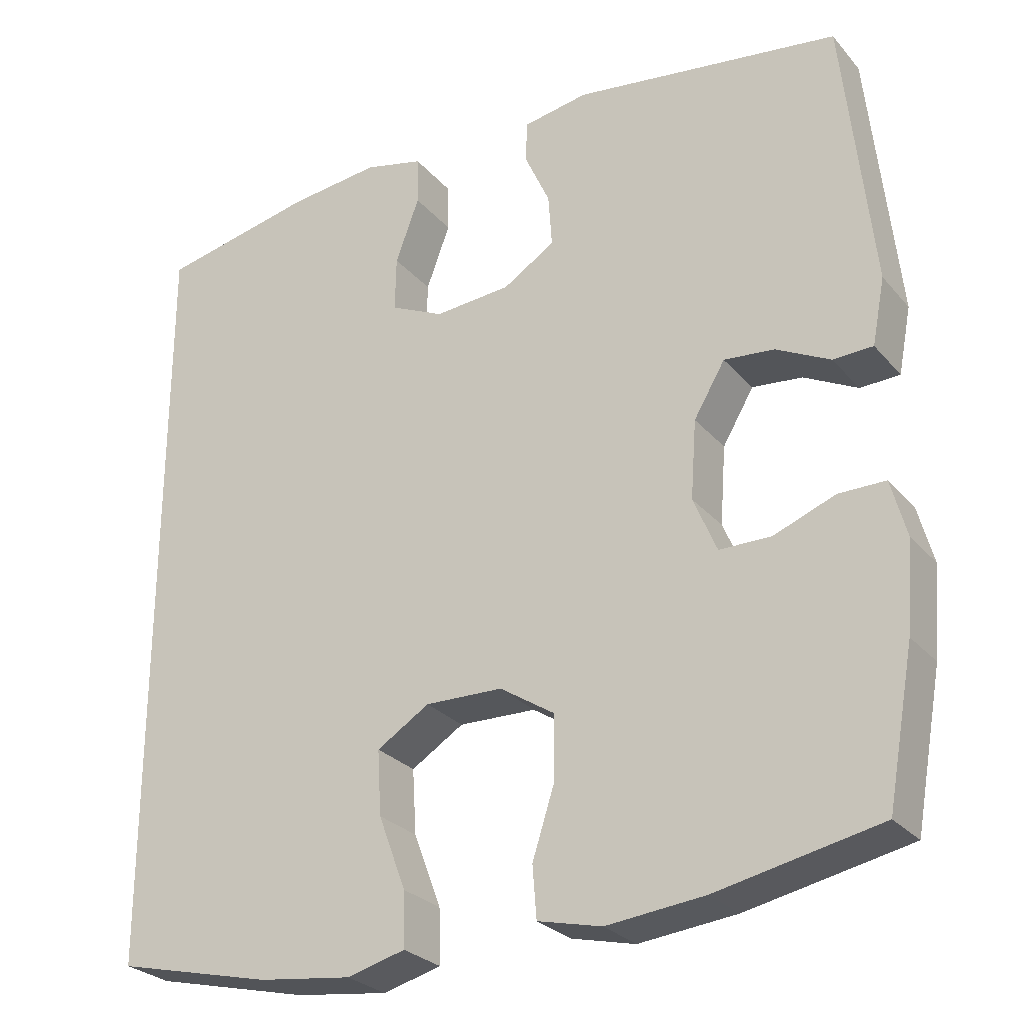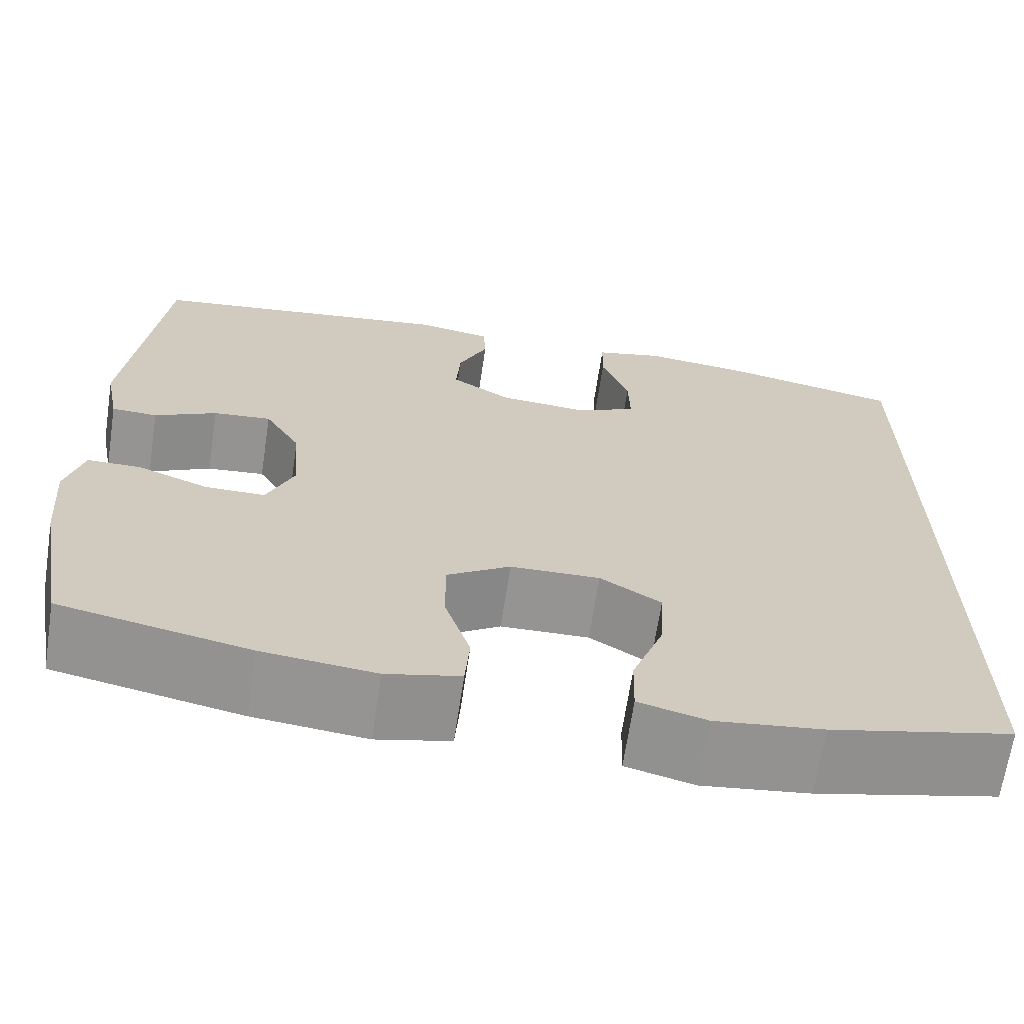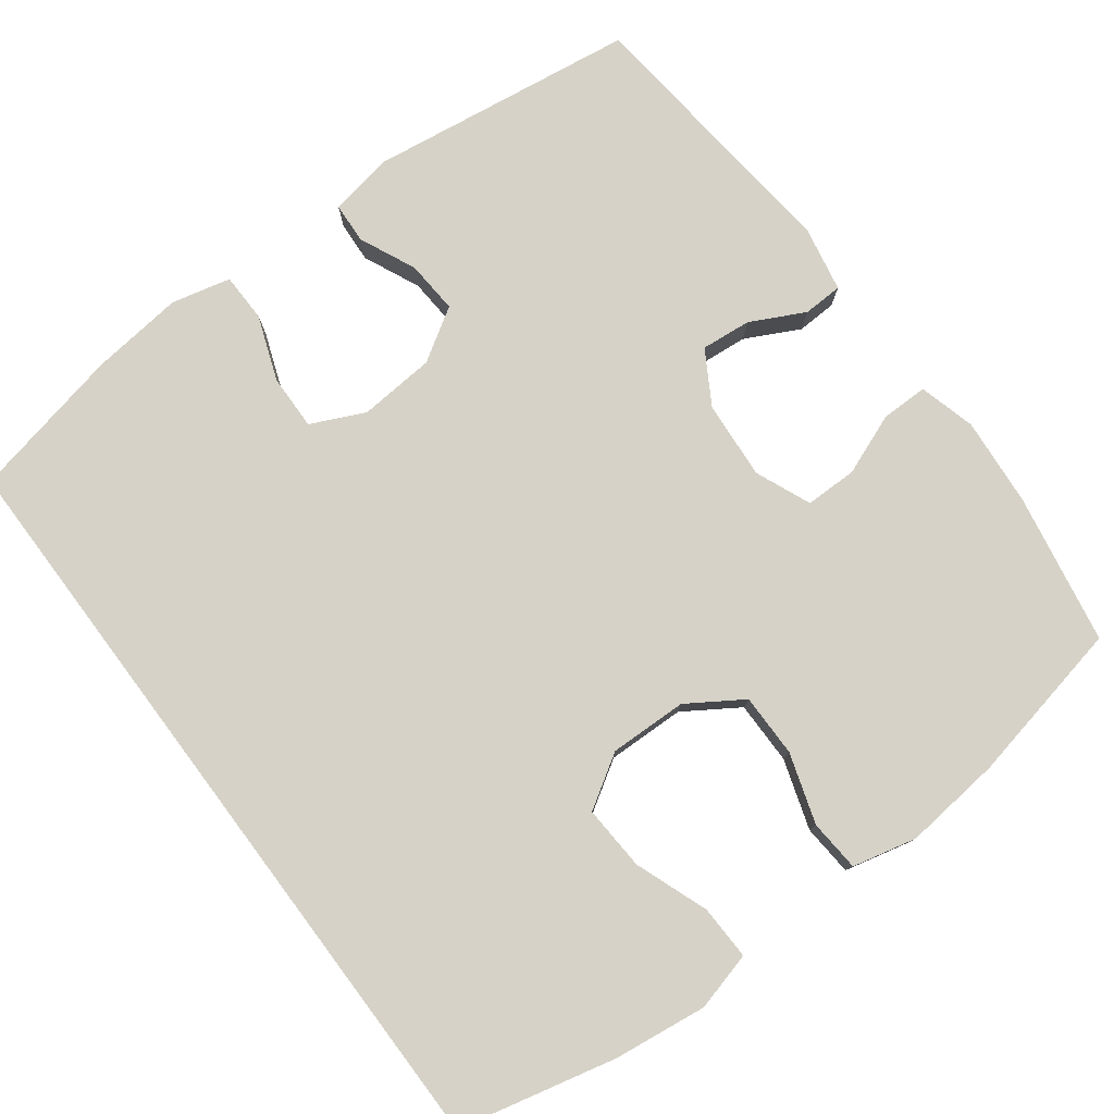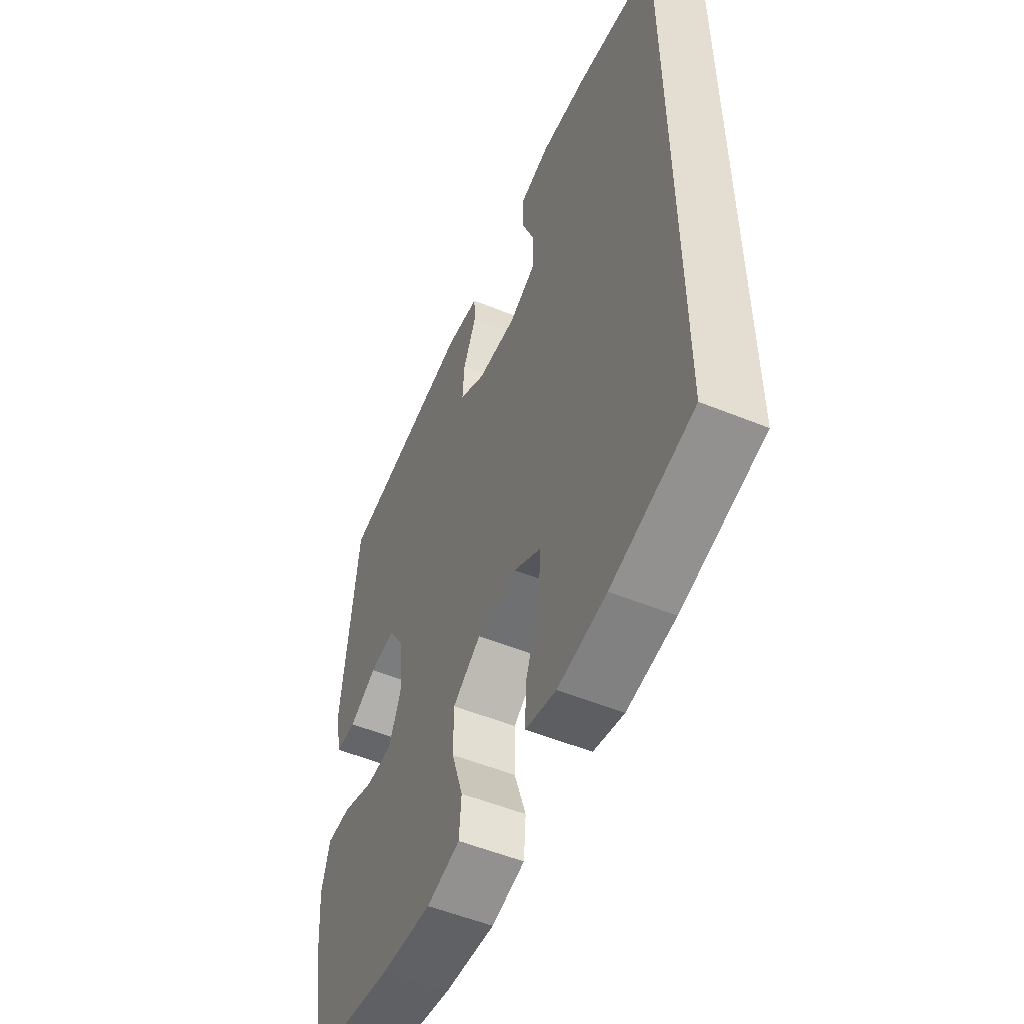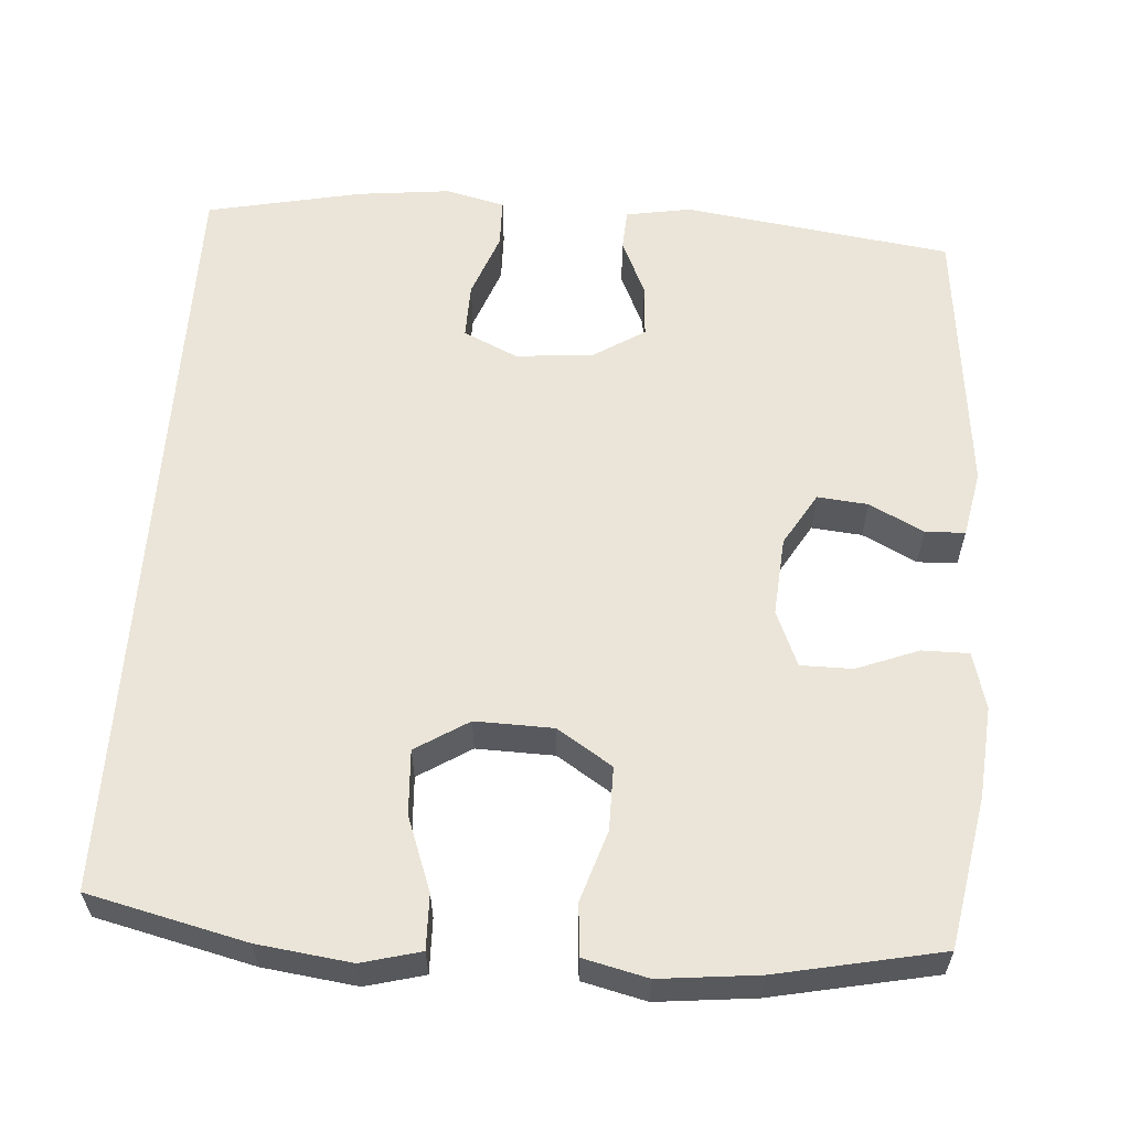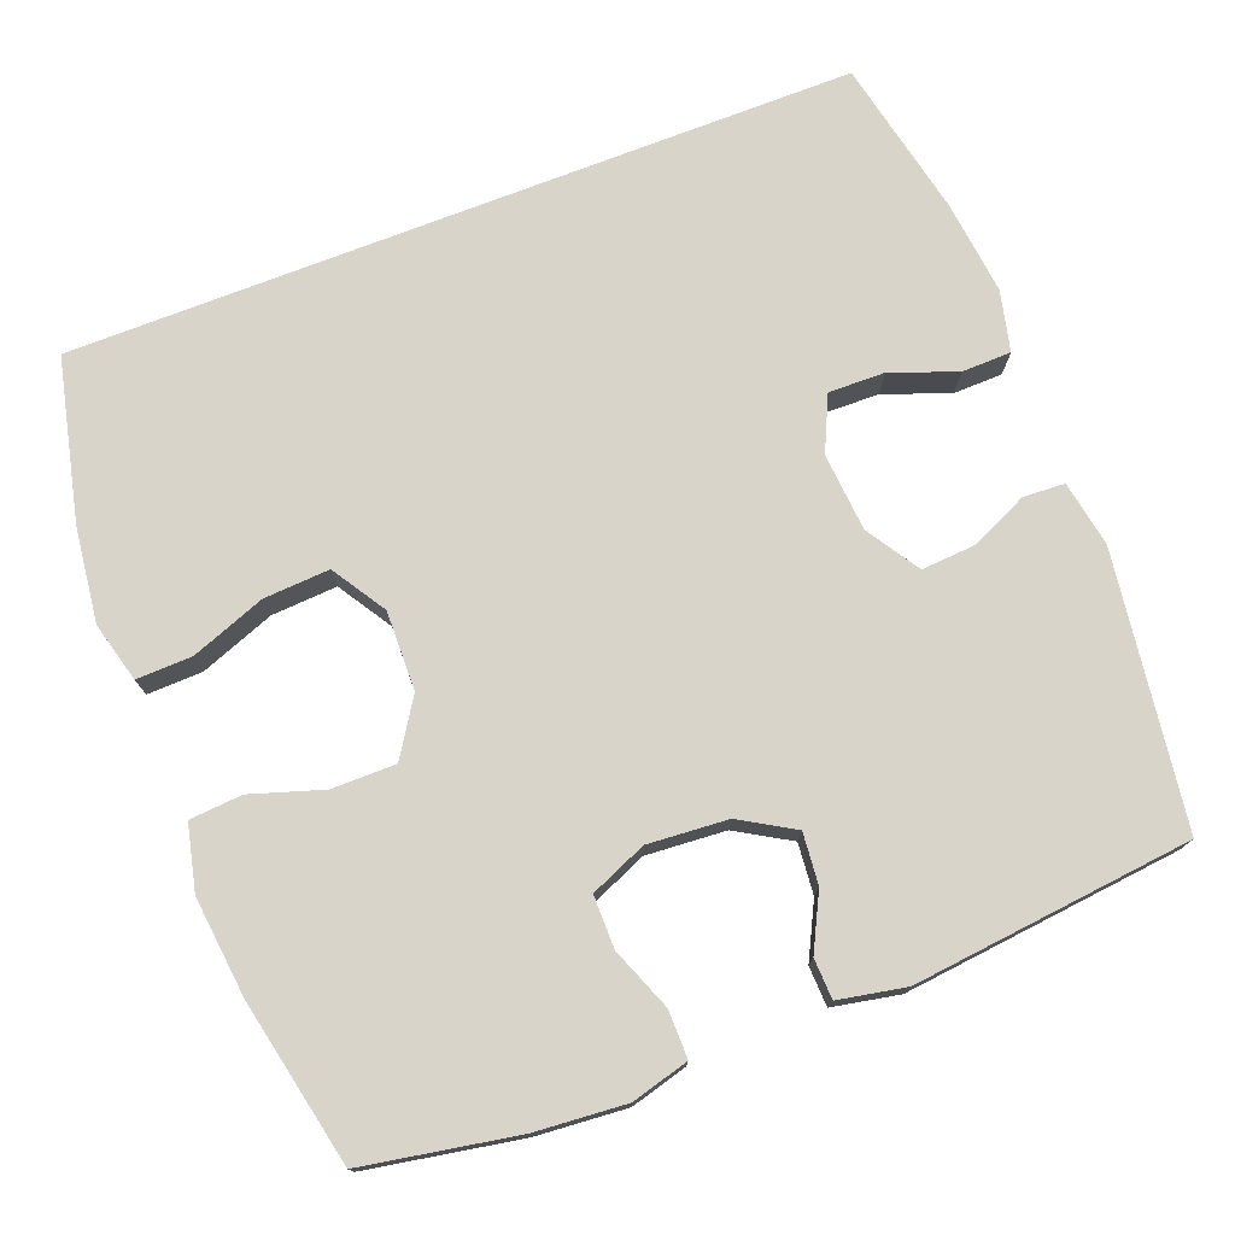
<metadata>
{"format":"obj","ext":"obj","renderer":"f3d","projection":"perspective","resolution":1024,"background":"white","views":[{"elev":-27.1,"azim":-148.7,"up":"+Z"},{"elev":-67.2,"azim":-8.6,"up":"+Z"},{"elev":78.6,"azim":143.2,"up":"+Y"},{"elev":-53.6,"azim":66.5,"up":"+Z"},{"elev":59.5,"azim":-175.9,"up":"+Y"},{"elev":75.4,"azim":-111.1,"up":"+Y"}]}
</metadata>
<code>
o path1204
v -0.5387 0.0375 0.1443
v -0.5221 0.0375 0.05823
v -0.4703 0.0375 0.05619
v -0.4001 0.0375 0.0918
v -0.3346 0.0375 0.09792
v -0.294 0.0375 0.02917
v -0.2864 0.0375 -0.07295
v -0.3169 0.0375 -0.1452
v -0.3846 0.0375 -0.1451
v -0.4644 0.0375 -0.1139
v -0.5255 0.0375 -0.1136
v -0.5454 0.0375 -0.1875
v -0.536 0.0375 -0.3038
v -0.5007 0.0375 -0.4997
v -0.2878 0.0375 -0.5439
v -0.1602 0.0375 -0.5577
v -0.07674 0.0375 -0.5381
v -0.07154 0.0375 -0.4709
v -0.1007 0.0375 -0.3796
v -0.1009 0.0375 -0.2971
v -0.02963 0.0375 -0.2511
v 0.0716 0.0375 -0.2488
v 0.1404 0.0375 -0.2921
v 0.1353 0.0375 -0.3764
v 0.09966 0.0375 -0.472
v 0.09773 0.0375 -0.5429
v 0.1743 0.0375 -0.5632
v 0.2958 0.0375 -0.5478
v 0.501 0.0375 -0.4997
v 0.501 0.0375 0.5022
v 0.2993 0.0375 0.5449
v 0.1792 0.0375 0.5584
v 0.1022 0.0375 0.5401
v 0.1009 0.0375 0.4769
v 0.132 0.0375 0.3927
v 0.1335 0.0375 0.321
v 0.06374 0.0375 0.2886
v -0.03599 0.0375 0.2967
v -0.1038 0.0375 0.3396
v -0.09907 0.0375 0.4086
v -0.06559 0.0375 0.4822
v -0.06845 0.0375 0.5352
v -0.1526 0.0375 0.5501
v -0.5007 0.0375 0.5022
v -0.5387 -0.0375 0.1443
v -0.5221 -0.0375 0.05823
v -0.4703 -0.0375 0.05619
v -0.4001 -0.0375 0.0918
v -0.3346 -0.0375 0.09792
v -0.294 -0.0375 0.02917
v -0.2864 -0.0375 -0.07295
v -0.3169 -0.0375 -0.1452
v -0.3846 -0.0375 -0.1451
v -0.4644 -0.0375 -0.1139
v -0.5255 -0.0375 -0.1136
v -0.5454 -0.0375 -0.1875
v -0.536 -0.0375 -0.3038
v -0.5007 -0.0375 -0.4997
v -0.2878 -0.0375 -0.5439
v -0.1602 -0.0375 -0.5577
v -0.07674 -0.0375 -0.5381
v -0.07154 -0.0375 -0.4709
v -0.1007 -0.0375 -0.3796
v -0.1009 -0.0375 -0.2971
v -0.02963 -0.0375 -0.2511
v 0.0716 -0.0375 -0.2488
v 0.1404 -0.0375 -0.2921
v 0.1353 -0.0375 -0.3764
v 0.09966 -0.0375 -0.472
v 0.09773 -0.0375 -0.5429
v 0.1743 -0.0375 -0.5632
v 0.2958 -0.0375 -0.5478
v 0.501 -0.0375 -0.4997
v 0.501 -0.0375 0.5022
v 0.2993 -0.0375 0.5449
v 0.1792 -0.0375 0.5584
v 0.1022 -0.0375 0.5401
v 0.1009 -0.0375 0.4769
v 0.132 -0.0375 0.3927
v 0.1335 -0.0375 0.321
v 0.06374 -0.0375 0.2886
v -0.03599 -0.0375 0.2967
v -0.1038 -0.0375 0.3396
v -0.09907 -0.0375 0.4086
v -0.06559 -0.0375 0.4822
v -0.06845 -0.0375 0.5352
v -0.1526 -0.0375 0.5501
v -0.5007 -0.0375 0.5022
v 0.501 0.0375 -0.4997
v 0.501 0.0375 -0.4997
v 0.501 0.0375 0.5022
v 0.501 0.0375 0.5022
v 0.2993 0.0375 0.5449
v 0.2958 0.0375 -0.5478
v 0.1792 0.0375 0.5584
v 0.1743 0.0375 -0.5632
v 0.1022 0.0375 0.5401
v 0.1022 0.0375 0.5401
v 0.09773 0.0375 -0.5429
v 0.09773 0.0375 -0.5429
v 0.1404 0.0375 -0.2921
v 0.1404 0.0375 -0.2921
v 0.1353 0.0375 -0.3764
v 0.132 0.0375 0.3927
v 0.1335 0.0375 0.321
v 0.1335 0.0375 0.321
v 0.0716 0.0375 -0.2488
v 0.09966 0.0375 -0.472
v 0.06374 0.0375 0.2886
v 0.1009 0.0375 0.4769
v -0.02963 0.0375 -0.2511
v -0.03599 0.0375 0.2967
v -0.1009 0.0375 -0.2971
v -0.1038 0.0375 0.3396
v -0.1038 0.0375 0.3396
v -0.09907 0.0375 0.4086
v -0.06559 0.0375 0.4822
v -0.06845 0.0375 0.5352
v -0.06845 0.0375 0.5352
v -0.1526 0.0375 0.5501
v -0.07674 0.0375 -0.5381
v -0.07674 0.0375 -0.5381
v -0.07154 0.0375 -0.4709
v -0.1007 0.0375 -0.3796
v -0.1602 0.0375 -0.5577
v -0.2878 0.0375 -0.5439
v -0.294 0.0375 0.02917
v -0.2864 0.0375 -0.07295
v -0.3169 0.0375 -0.1452
v -0.3169 0.0375 -0.1452
v -0.3346 0.0375 0.09792
v -0.3346 0.0375 0.09792
v -0.3846 0.0375 -0.1451
v -0.4001 0.0375 0.0918
v -0.4644 0.0375 -0.1139
v -0.4703 0.0375 0.05619
v -0.5007 0.0375 -0.4997
v -0.5007 0.0375 -0.4997
v -0.5255 0.0375 -0.1136
v -0.5255 0.0375 -0.1136
v -0.5221 0.0375 0.05823
v -0.5221 0.0375 0.05823
v -0.5007 0.0375 0.5022
v -0.5007 0.0375 0.5022
v -0.536 0.0375 -0.3038
v -0.5387 0.0375 0.1443
v -0.5454 0.0375 -0.1875
v 0.501 -0.0375 -0.4997
v 0.501 -0.0375 -0.4997
v 0.501 -0.0375 0.5022
v 0.501 -0.0375 0.5022
v 0.2993 -0.0375 0.5449
v 0.2958 -0.0375 -0.5478
v 0.1792 -0.0375 0.5584
v 0.1743 -0.0375 -0.5632
v 0.1022 -0.0375 0.5401
v 0.1022 -0.0375 0.5401
v 0.09773 -0.0375 -0.5429
v 0.09773 -0.0375 -0.5429
v 0.1404 -0.0375 -0.2921
v 0.1404 -0.0375 -0.2921
v 0.1353 -0.0375 -0.3764
v 0.132 -0.0375 0.3927
v 0.1335 -0.0375 0.321
v 0.1335 -0.0375 0.321
v 0.0716 -0.0375 -0.2488
v 0.09966 -0.0375 -0.472
v 0.06374 -0.0375 0.2886
v 0.1009 -0.0375 0.4769
v -0.02963 -0.0375 -0.2511
v -0.03599 -0.0375 0.2967
v -0.1009 -0.0375 -0.2971
v -0.1038 -0.0375 0.3396
v -0.1038 -0.0375 0.3396
v -0.09907 -0.0375 0.4086
v -0.06559 -0.0375 0.4822
v -0.06845 -0.0375 0.5352
v -0.06845 -0.0375 0.5352
v -0.1526 -0.0375 0.5501
v -0.07674 -0.0375 -0.5381
v -0.07674 -0.0375 -0.5381
v -0.07154 -0.0375 -0.4709
v -0.1007 -0.0375 -0.3796
v -0.1602 -0.0375 -0.5577
v -0.2878 -0.0375 -0.5439
v -0.294 -0.0375 0.02917
v -0.2864 -0.0375 -0.07295
v -0.3169 -0.0375 -0.1452
v -0.3169 -0.0375 -0.1452
v -0.3346 -0.0375 0.09792
v -0.3346 -0.0375 0.09792
v -0.3846 -0.0375 -0.1451
v -0.4001 -0.0375 0.0918
v -0.4644 -0.0375 -0.1139
v -0.4703 -0.0375 0.05619
v -0.5007 -0.0375 -0.4997
v -0.5007 -0.0375 -0.4997
v -0.5255 -0.0375 -0.1136
v -0.5255 -0.0375 -0.1136
v -0.5221 -0.0375 0.05823
v -0.5221 -0.0375 0.05823
v -0.5007 -0.0375 0.5022
v -0.5007 -0.0375 0.5022
v -0.536 -0.0375 -0.3038
v -0.5387 -0.0375 0.1443
v -0.5454 -0.0375 -0.1875
f 186 170 171
f 160 164 166
f 194 206 192
f 163 152 154
f 175 176 179
f 160 150 164
f 196 185 204
f 163 154 169
f 168 166 164
f 148 160 153
f 183 184 182
f 202 175 179
f 195 193 205
f 182 184 180
f 198 206 194
f 153 160 162
f 205 193 202
f 169 154 156
f 183 172 188
f 152 164 150
f 202 190 173
f 188 172 187
f 170 166 168
f 188 204 185
f 153 162 155
f 187 172 170
f 184 183 185
f 188 192 204
f 190 202 193
f 173 190 171
f 186 171 190
f 187 170 186
f 204 192 206
f 171 170 168
f 155 167 158
f 150 160 148
f 164 152 163
f 162 167 155
f 185 183 188
f 179 176 177
f 202 173 175
f 200 195 205
f 90 92 151 149
f 30 31 75 74
f 28 29 73 72
f 31 32 76 75
f 27 28 72 71
f 32 98 157 76
f 100 27 71 159
f 102 24 68 161
f 35 106 165 79
f 22 23 67 66
f 25 26 70 69
f 24 25 69 68
f 36 37 81 80
f 34 35 79 78
f 33 34 78 77
f 21 22 66 65
f 37 38 82 81
f 20 21 65 64
f 38 115 174 82
f 40 41 85 84
f 41 119 178 85
f 42 43 87 86
f 122 18 62 181
f 18 19 63 62
f 16 17 61 60
f 39 40 84 83
f 19 20 64 63
f 15 16 60 59
f 6 7 51 50
f 7 130 189 51
f 132 6 50 191
f 8 9 53 52
f 4 5 49 48
f 9 10 54 53
f 3 4 48 47
f 138 15 59 197
f 10 140 199 54
f 142 3 47 201
f 43 144 203 87
f 13 14 58 57
f 1 2 46 45
f 44 1 45 88
f 12 13 57 56
f 11 12 56 55
f 127 112 111
f 101 107 105
f 135 133 147
f 104 95 93
f 116 120 117
f 101 105 91
f 137 145 126
f 104 110 95
f 109 105 107
f 89 94 101
f 124 123 125
f 143 120 116
f 136 146 134
f 123 121 125
f 139 135 147
f 94 103 101
f 146 143 134
f 110 97 95
f 124 129 113
f 93 91 105
f 143 114 131
f 129 128 113
f 111 109 107
f 129 126 145
f 94 96 103
f 128 111 113
f 125 126 124
f 129 145 133
f 131 134 143
f 114 112 131
f 127 131 112
f 128 127 111
f 145 147 133
f 112 109 111
f 96 99 108
f 91 89 101
f 105 104 93
f 103 96 108
f 126 129 124
f 120 118 117
f 143 116 114
f 141 146 136

</code>
